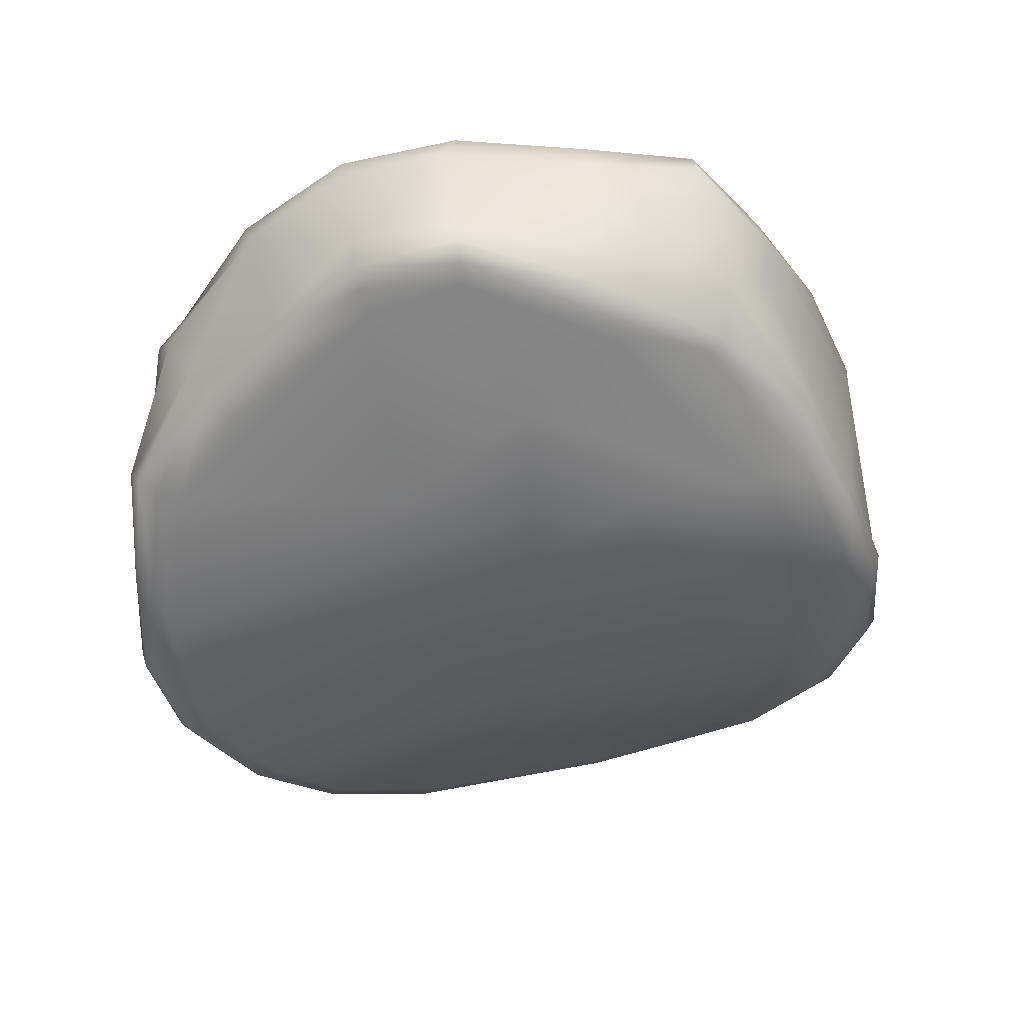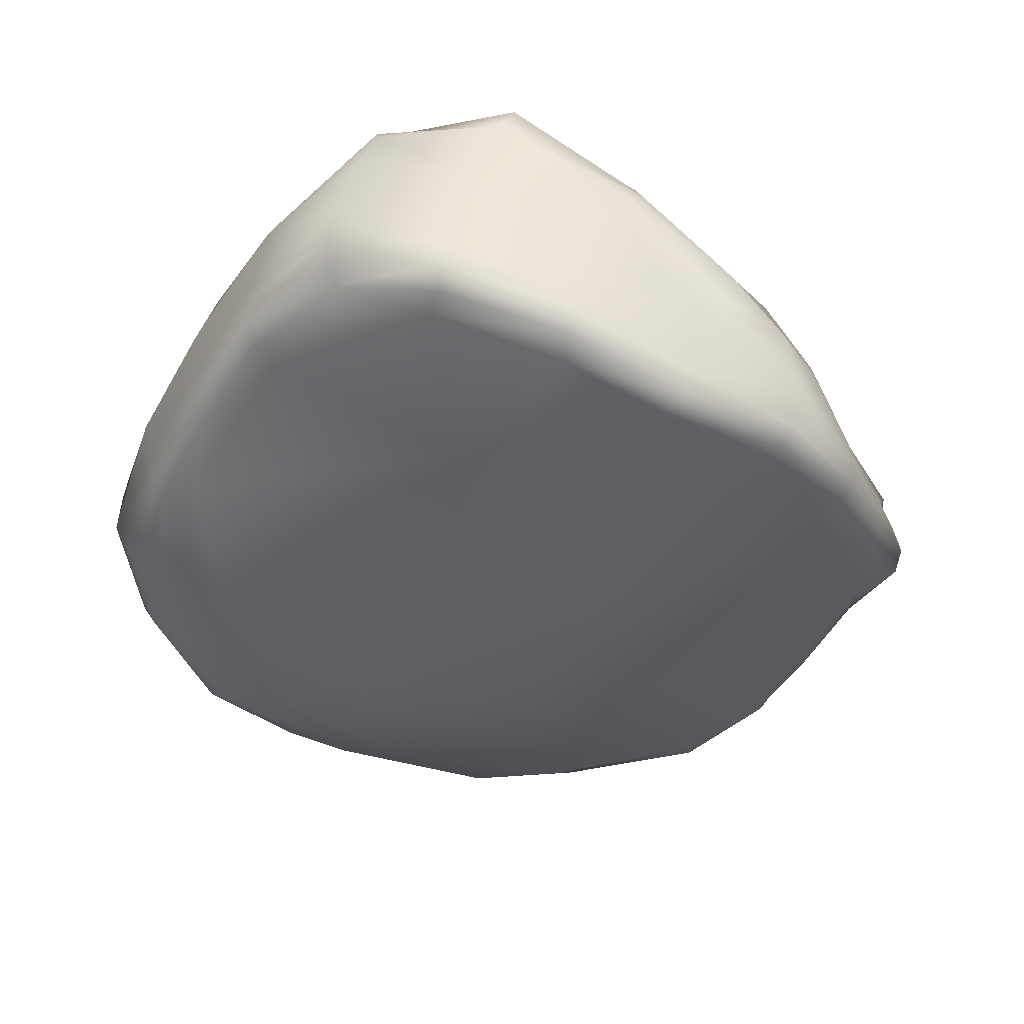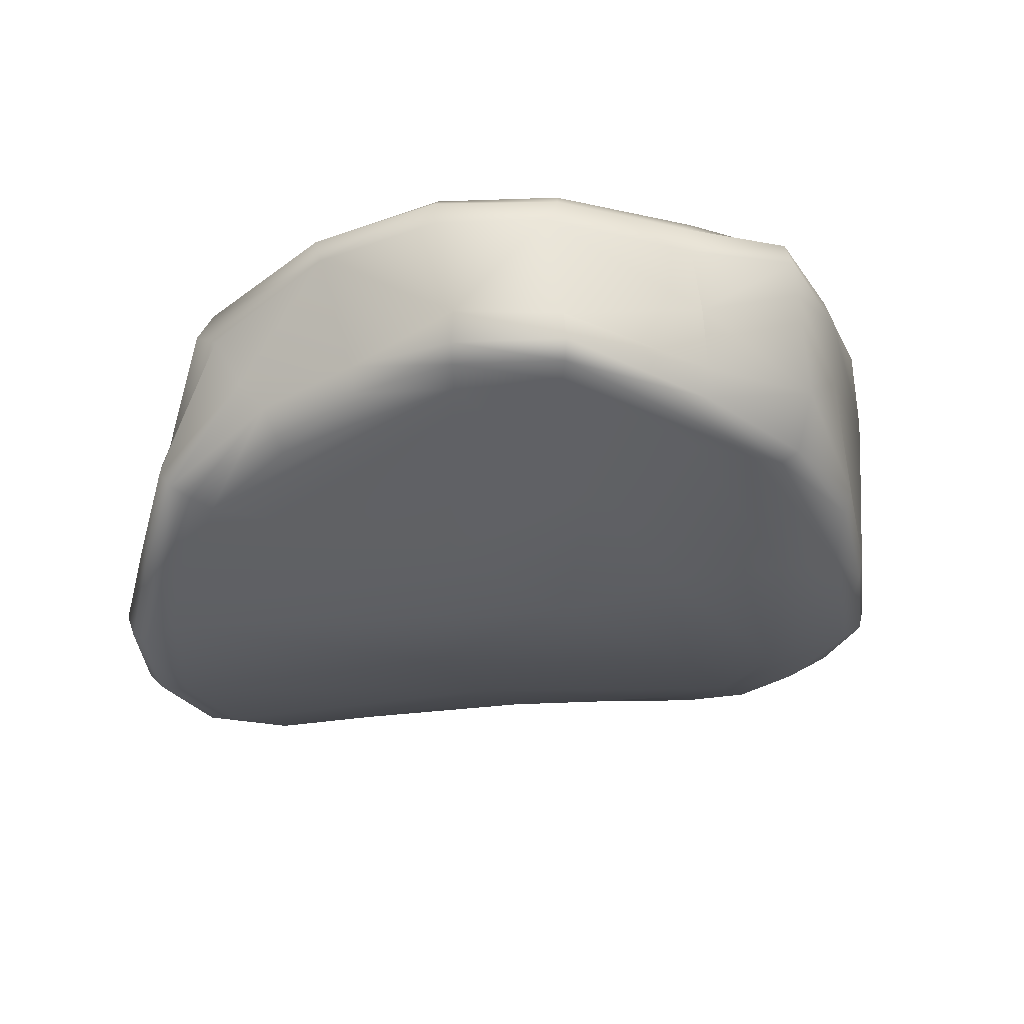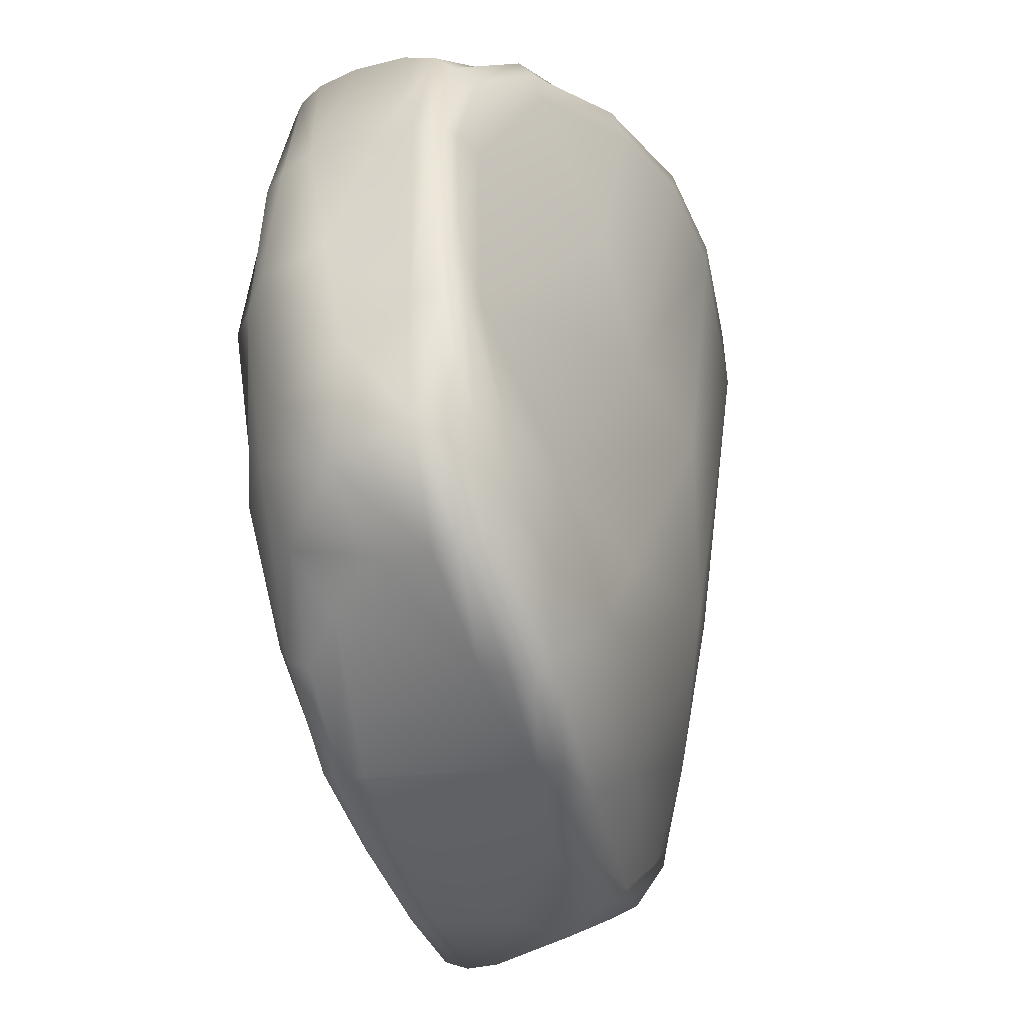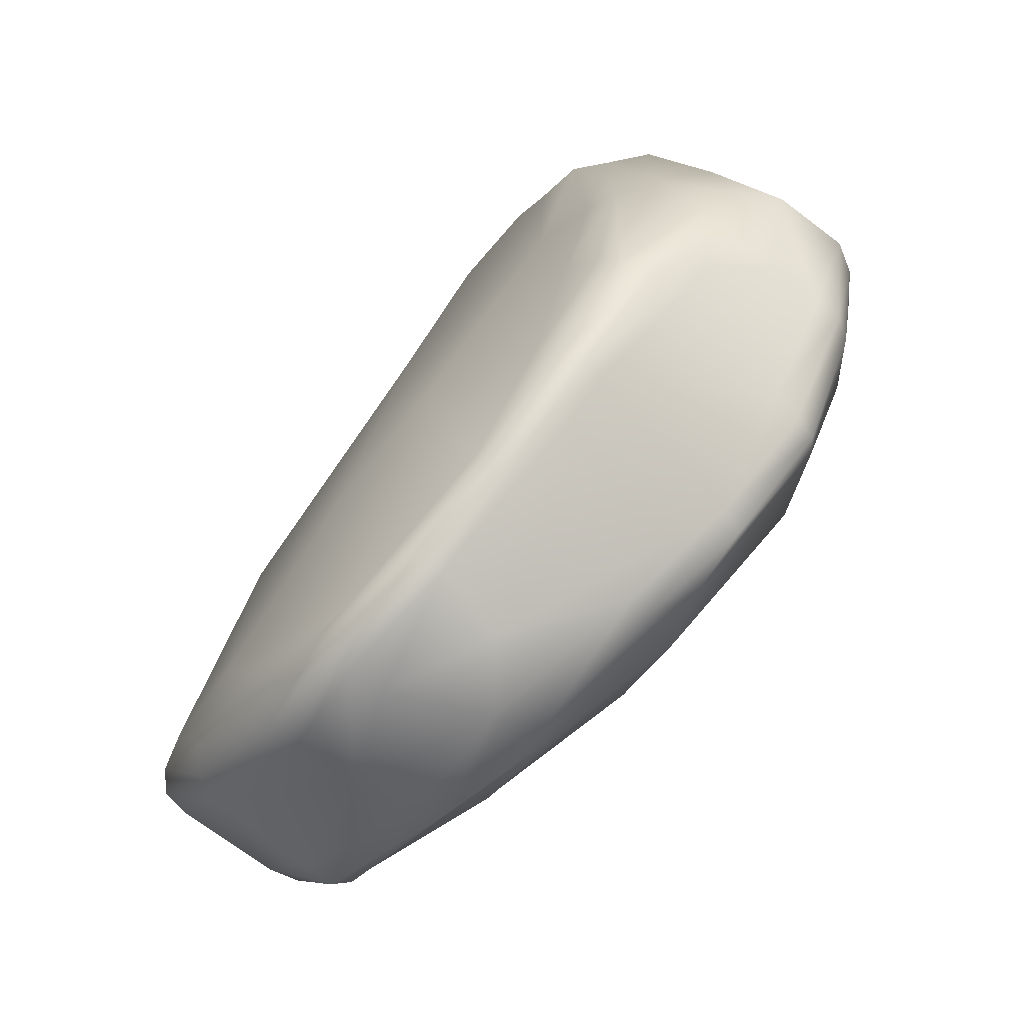
<metadata>
{"format":"obj","ext":"obj","renderer":"f3d","projection":"perspective","resolution":1024,"background":"white","views":[{"elev":-42.0,"azim":141.2,"up":"+Y"},{"elev":-40.1,"azim":-15.4,"up":"+Y"},{"elev":-27.8,"azim":128.1,"up":"+Y"},{"elev":-22.0,"azim":-71.3,"up":"+Z"},{"elev":-75.9,"azim":-130.7,"up":"+Z"}]}
</metadata>
<code>
g SM_Rock_04_LOD1
v 0.08496 0.02542 -0.08289
v 0.04965 0.01924 -0.102
v 0.08479 0.01791 -0.08357
v 0.04742 0.01225 -0.09995
v 0.01823 0.02227 -0.1134
v 0.01368 0.009877 -0.1057
v 0.05453 0.03353 -0.104
v -0.02157 0.01418 -0.1011
v -0.02023 0.008017 -0.09928
v 0.02863 0.04588 -0.1172
v -0.04951 0.008865 -0.08783
v -0.04778 0.002551 -0.08751
v -0.07476 0.001152 -0.07169
v -0.07587 0.0072 -0.07256
v 0.002575 0.03413 -0.1118
v -0.05475 0.05117 -0.08767
v 0.03038 0.0549 -0.1175
v 0.05694 0.05044 -0.103
v -0.000903 0.05315 -0.1114
v -0.05466 0.05715 -0.08783
v -0.0267 0.059 -0.102
v 0.001686 0.06006 -0.1101
v 0.03048 0.0612 -0.1153
v 0.05735 0.05772 -0.1016
v -0.07171 0.01765 0.09062
v -0.04892 0.01348 0.1092
v -0.04767 0.008676 0.1045
v -0.07407 0.02277 0.09452
v -0.09174 0.02092 0.06757
v -0.08768 0.0168 0.06498
v -0.09173 0.02738 0.06811
v -0.07568 0.02749 0.09746
v -0.1072 0.01432 0.01217
v -0.09646 0.01303 0.03611
v -0.103 0.008229 0.008206
v -0.1034 0.006084 -0.01931
v -0.1077 0.02116 0.009598
v -0.09034 0.03662 0.06828
v -0.07513 0.0363 0.09985
v -0.1089 0.01105 -0.0203
v -0.0875 0.05659 0.06772
v -0.07002 0.05232 0.1024
v -0.06561 0.06423 0.1023
v -0.06467 0.06975 0.0988
v -0.1011 0.04599 0.03276
v -0.08251 0.06654 0.06662
v -0.06212 0.07282 0.09579
v -0.07847 0.0724 0.06443
v -0.09581 0.06478 0.02993
v -0.08684 0.07236 0.02528
v -0.0723 0.07523 0.0616
v -0.07968 0.07831 0.02373
v -0.1095 0.0371 0.002851
v -0.09455 0.06353 -0.02041
v -0.08482 0.07064 -0.02597
v -0.1045 0.05335 -0.008313
v -0.07608 0.06294 -0.06327
v -0.07206 0.06673 -0.05872
v -0.1115 0.03832 -0.0304
v -0.1126 0.01819 -0.02134
v -0.09706 0.05392 -0.04397
v -0.07861 0.056 -0.06703
v -0.05277 0.06266 -0.08515
v -0.05466 0.05715 -0.08783
v -0.08865 0.04569 -0.05792
v -0.05475 0.05117 -0.08767
v -0.09725 0.0323 -0.04843
v -0.07666 0.01415 -0.07056
v -0.04951 0.008865 -0.08783
v -0.09859 0.01788 -0.0495
v -0.07587 0.0072 -0.07256
v -0.09962 0.0111 -0.04795
v -0.09672 0.005884 -0.04651
v -0.07476 0.001152 -0.07169
v -0.09634 0.001488 -0.01672
v -0.08566 -0.002372 -0.04037
v -0.01521 0.003313 0.1124
v -0.04767 0.008676 0.1045
v -0.04892 0.01348 0.1092
v -0.01597 -0.002538 0.1098
v -0.04808 0.007322 0.09742
v -0.07171 0.01765 0.09062
v -0.08768 0.0168 0.06498
v -0.01408 -0.00553 0.1025
v 0.01563 -0.01175 0.1049
v -0.08128 0.01365 0.06225
v -0.09646 0.01303 0.03611
v -0.03199 -0.004624 0.06038
v -0.09478 0.007766 0.0136
v -0.103 0.008229 0.008206
v -0.02219 -0.01021 0.02887
v -0.09634 0.001488 -0.01672
v -0.1034 0.006084 -0.01931
v -0.0762 -0.004796 -0.02242
v -0.08566 -0.002372 -0.04037
v 0.01246 -0.01304 0.09786
v 0.04664 -0.01001 0.09939
v 0.01634 -0.005624 0.1071
v 0.04468 -0.01404 0.09576
v 0.0699 -0.009766 0.08236
v 0.06777 -0.0125 0.07847
v 0.04033 -0.01478 0.08967
v 0.07166 -0.01273 0.06407
v 0.08578 -0.005603 0.05438
v 0.1004 0.004193 0.02968
v 0.01452 -0.01551 0.01994
v 0.09514 0.002239 0.02667
v -0.03898 -0.01252 -0.03521
v 0.01616 -0.01548 -0.02991
v 0.05214 -0.007846 -0.01959
v 0.09425 0.01091 -0.02762
v 0.09743 0.008793 -0.000831
v 0.09022 0.0124 -0.05211
v 0.1005 0.01525 -0.0279
v 0.09548 0.01556 -0.0561
v 0.04452 -0.002439 -0.06225
v 0.07774 0.01171 -0.07681
v 0.08192 0.01382 -0.08088
v 0.006528 -0.01055 -0.05884
v 0.0405 0.005028 -0.09073
v -0.05403 -0.01113 -0.05402
v -0.01565 -0.005402 -0.08134
v -0.07112 -0.002377 -0.06722
v -0.09672 0.005884 -0.04651
v -0.07476 0.001152 -0.07169
v -0.04778 0.002551 -0.08751
v -0.02993 0.000958 -0.09052
v -0.02023 0.008017 -0.09928
v 0.01682 0.00611 -0.1023
v 0.01368 0.009877 -0.1057
v 0.04742 0.01225 -0.09995
v 0.08479 0.01791 -0.08357
v 0.108 0.0527 0.01795
v 0.1062 0.05984 -0.02069
v 0.1114 0.05796 -0.02235
v 0.1042 0.05469 0.01969
v 0.08216 0.05848 0.03794
v 0.08678 0.05321 0.04169
v 0.09607 0.05938 0.01013
v 0.08926 0.06707 -0.05549
v 0.09931 0.06396 -0.05361
v 0.08072 0.06483 -0.07811
v 0.03776 0.0671 0.07039
v 0.06643 0.06012 0.05606
v 0.0489 0.06186 0.07216
v 0.05286 0.05616 0.0773
v 0.03073 0.0581 0.09061
v 0.02387 0.06722 0.08824
v 0.006206 0.06459 0.1026
v 0.05395 0.07429 -0.01508
v -0.03021 0.07397 0.1095
v 0.005445 0.05736 0.1078
v -0.03103 0.071 0.1148
v -0.06212 0.07282 0.09579
v -0.0291 0.07494 0.102
v -0.05389 0.07554 0.09243
v -0.07847 0.0724 0.06443
v -0.0723 0.07523 0.0616
v -0.008494 0.07768 0.02634
v -0.06789 0.07961 0.02591
v -0.07968 0.07831 0.02373
v -0.06298 0.07629 -0.01727
v -0.002957 0.0782 -0.0207
v -0.07718 0.07285 -0.02216
v -0.08684 0.07236 0.02528
v -0.08482 0.07064 -0.02597
v -0.06403 0.07009 -0.05037
v -0.07206 0.06673 -0.05872
v -0.01877 0.07586 -0.05131
v -0.04732 0.06606 -0.0794
v -0.07608 0.06294 -0.06327
v -0.05277 0.06266 -0.08515
v 0.01682 0.07569 -0.05955
v -0.02299 0.06307 -0.09719
v 0.0617 0.07061 -0.07168
v -0.0267 0.059 -0.102
v -0.05466 0.05715 -0.08783
v 0.01954 0.06402 -0.1087
v 0.001686 0.06006 -0.1101
v 0.04849 0.0654 -0.09793
v 0.02956 0.06405 -0.1094
v 0.03048 0.0612 -0.1153
v 0.05735 0.05772 -0.1016
v 0.08472 0.05979 -0.08123
v 0.06643 0.06012 0.05606
v 0.05286 0.05616 0.0773
v 0.0489 0.06186 0.07216
v 0.08216 0.05848 0.03794
v 0.08678 0.05321 0.04169
v 0.0324 0.04865 0.09563
v 0.03073 0.0581 0.09061
v 0.06821 0.04381 0.06982
v 0.03218 0.03782 0.1028
v 0.02995 0.03055 0.1089
v 0.05939 0.01723 0.09101
v 0.08913 0.04411 0.04374
v 0.1042 0.05469 0.01969
v 0.108 0.0527 0.01795
v 0.04856 0.002277 0.1025
v 0.04421 0.01562 0.106
v 0.1112 0.04524 0.02032
v 0.0704 -0.003776 0.08456
v 0.04664 -0.01001 0.09939
v 0.0699 -0.009766 0.08236
v 0.08763 0.002615 0.06185
v 0.08886 -0.003225 0.05832
v 0.06777 -0.0125 0.07847
v 0.08578 -0.005603 0.05438
v 0.0984 0.02353 0.04205
v 0.1052 0.006655 0.03271
v 0.1004 0.004193 0.02968
v 0.106 0.01163 0.03648
v 0.1027 0.0169 0.0393
v 0.1125 0.0397 0.01163
v 0.1082 0.02719 0.005573
v 0.1057 0.01829 -0.001056
v 0.09514 0.002239 0.02667
v 0.09743 0.008793 -0.000831
v 0.09425 0.01091 -0.02762
v 0.1005 0.01525 -0.0279
v 0.1026 0.02202 -0.0283
v 0.09548 0.01556 -0.0561
v 0.1105 0.05203 -0.02374
v 0.1114 0.05796 -0.02235
v 0.0989 0.01952 -0.05826
v 0.08192 0.01382 -0.08088
v 0.08479 0.01791 -0.08357
v 0.1004 0.02724 -0.06033
v 0.08496 0.02542 -0.08289
v 0.104 0.0533 -0.05689
v 0.05453 0.03353 -0.104
v 0.04965 0.01924 -0.102
v 0.1034 0.05984 -0.05586
v 0.08795 0.0531 -0.07987
v 0.05694 0.05044 -0.103
v 0.05735 0.05772 -0.1016
v 0.08472 0.05979 -0.08123
v 0.09931 0.06396 -0.05361
v 0.08072 0.06483 -0.07811
v 0.1062 0.05984 -0.02069
v 0.03073 0.0581 0.09061
v 0.005445 0.05736 0.1078
v 0.006206 0.06459 0.1026
v 0.0324 0.04865 0.09563
v 0.03218 0.03782 0.1028
v 0.004221 0.04925 0.1138
v 0.02995 0.03055 0.1089
v -0.03406 0.06472 0.1145
v -0.03103 0.071 0.1148
v -0.06212 0.07282 0.09579
v -0.06467 0.06975 0.0988
v -0.06561 0.06423 0.1023
v -0.000246 0.04231 0.1175
v 0.05939 0.01723 0.09101
v 0.04421 0.01562 0.106
v 0.02431 0.02115 0.111
v 0.01722 0.01373 0.1132
v 0.04856 0.002277 0.1025
v -0.03927 0.04571 0.1117
v -0.07002 0.05232 0.1024
v 0.04664 -0.01001 0.09939
v 0.01634 -0.005624 0.1071
v -0.04725 0.02175 0.1097
v -0.07513 0.0363 0.09985
v -0.07568 0.02749 0.09746
v -0.07407 0.02277 0.09452
v -0.04892 0.01348 0.1092
v -0.01408 0.01116 0.1126
v -0.01521 0.003313 0.1124
v -0.01597 -0.002538 0.1098
v 0.01563 -0.01175 0.1049
f 3 2 1
f 4 2 3
f 2 4 5
f 5 4 6
f 7 2 5
f 6 8 5
f 9 8 6
f 5 10 7
f 8 9 11
f 11 9 12
f 12 13 11
f 11 13 14
f 8 15 5
f 11 15 8
f 5 15 10
f 11 16 15
f 10 17 7
f 7 17 18
f 10 15 19
f 15 16 19
f 10 19 17
f 20 19 16
f 21 19 20
f 21 22 19
f 22 23 19
f 19 23 17
f 17 23 18
f 18 23 24
f 27 26 25
f 25 26 28
f 29 25 28
f 30 25 29
f 28 31 29
f 32 31 28
f 29 33 30
f 30 33 34
f 33 35 34
f 33 36 35
f 37 29 31
f 33 29 37
f 31 32 38
f 37 31 38
f 38 32 39
f 40 36 33
f 37 40 33
f 38 39 41
f 41 39 42
f 41 42 43
f 44 41 43
f 38 45 37
f 41 45 38
f 46 41 44
f 47 46 44
f 48 46 47
f 45 41 49
f 41 46 49
f 50 46 48
f 49 46 50
f 51 50 48
f 52 50 51
f 49 53 45
f 37 45 53
f 50 54 49
f 55 54 50
f 56 53 49
f 54 56 49
f 58 57 55
f 55 57 54
f 56 59 53
f 54 59 56
f 53 60 37
f 59 60 53
f 60 40 37
f 57 61 54
f 61 59 54
f 62 61 57
f 57 63 62
f 62 63 64
f 62 64 65
f 62 65 61
f 65 64 66
f 59 61 67
f 67 61 65
f 68 65 66
f 65 68 67
f 66 69 68
f 59 67 70
f 67 68 70
f 70 60 59
f 69 71 68
f 60 70 72
f 68 72 70
f 71 72 68
f 72 40 60
f 72 71 73
f 73 40 72
f 73 71 74
f 73 36 40
f 73 75 36
f 76 75 73
f 79 78 77
f 77 78 80
f 81 80 78
f 82 81 78
f 83 81 82
f 84 80 81
f 84 85 80
f 86 81 83
f 87 86 83
f 88 81 86
f 81 88 84
f 89 86 87
f 86 89 88
f 90 89 87
f 88 91 84
f 91 88 89
f 93 92 90
f 90 92 89
f 92 94 89
f 94 91 89
f 92 95 94
f 91 96 84
f 96 85 84
f 98 85 97
f 97 85 99
f 85 96 99
f 99 100 97
f 101 100 99
f 99 96 102
f 102 101 99
f 91 102 96
f 103 101 102
f 101 103 104
f 103 105 104
f 106 102 91
f 106 103 102
f 91 94 106
f 107 105 103
f 106 94 108
f 109 103 106
f 108 109 106
f 107 103 110
f 103 109 110
f 112 107 111
f 111 107 113
f 107 110 113
f 113 114 111
f 115 114 113
f 110 109 116
f 116 113 110
f 117 115 113
f 117 113 116
f 118 115 117
f 116 109 119
f 119 109 108
f 116 120 117
f 121 119 108
f 94 121 108
f 122 116 119
f 122 119 121
f 120 116 122
f 121 94 123
f 122 121 123
f 123 94 95
f 123 95 124
f 123 124 125
f 126 123 125
f 127 123 126
f 127 122 123
f 128 127 126
f 129 122 127
f 128 129 127
f 120 122 129
f 129 117 120
f 130 129 128
f 118 117 129
f 131 129 130
f 131 118 129
f 132 118 131
f 135 134 133
f 133 134 136
f 138 136 137
f 136 134 139
f 137 136 139
f 139 134 140
f 140 134 141
f 142 140 141
f 143 137 139
f 137 143 144
f 143 145 144
f 145 147 146
f 148 147 145
f 145 143 148
f 147 148 149
f 139 150 143
f 139 140 150
f 148 151 149
f 149 151 152
f 152 151 153
f 151 154 153
f 155 151 148
f 143 155 148
f 156 154 151
f 155 156 151
f 154 156 157
f 157 156 158
f 155 143 159
f 159 156 155
f 143 150 159
f 160 158 156
f 160 156 159
f 160 161 158
f 159 162 160
f 162 161 160
f 150 163 159
f 163 162 159
f 164 161 162
f 161 164 165
f 165 164 166
f 167 166 164
f 162 167 164
f 168 166 167
f 162 163 169
f 167 162 169
f 167 170 168
f 169 170 167
f 168 170 171
f 171 170 172
f 169 163 173
f 173 163 150
f 170 169 174
f 170 174 172
f 173 150 175
f 175 150 140
f 174 176 172
f 172 176 177
f 174 178 176
f 169 178 174
f 173 178 169
f 173 175 178
f 176 178 179
f 180 175 140
f 178 175 180
f 142 180 140
f 178 181 179
f 178 180 181
f 179 181 182
f 182 181 183
f 183 181 180
f 180 142 183
f 183 142 184
f 187 186 185
f 186 188 185
f 189 188 186
f 191 190 186
f 186 190 192
f 192 189 186
f 193 192 190
f 195 193 194
f 192 193 195
f 196 189 192
f 189 196 197
f 197 196 198
f 200 199 195
f 196 201 198
f 195 199 202
f 203 202 199
f 204 202 203
f 202 205 195
f 202 204 205
f 195 205 192
f 205 196 192
f 205 204 206
f 204 207 206
f 206 207 208
f 209 196 205
f 209 201 196
f 206 208 210
f 210 208 211
f 206 212 205
f 210 212 206
f 209 205 213
f 213 205 212
f 209 213 214
f 212 214 213
f 201 209 214
f 210 215 212
f 215 214 212
f 211 216 210
f 216 215 210
f 217 216 211
f 218 216 217
f 220 218 219
f 216 218 220
f 221 216 220
f 215 216 221
f 222 221 220
f 214 215 223
f 223 215 221
f 201 214 223
f 201 223 198
f 198 223 224
f 225 221 222
f 222 226 225
f 225 226 227
f 225 228 221
f 227 228 225
f 221 228 223
f 229 228 227
f 228 230 223
f 232 231 229
f 233 223 230
f 224 223 233
f 229 231 234
f 234 228 229
f 228 234 230
f 234 233 230
f 235 234 231
f 235 236 234
f 234 236 237
f 237 233 234
f 237 238 233
f 238 224 233
f 239 238 237
f 240 224 238
f 243 242 241
f 241 242 244
f 242 245 244
f 246 245 242
f 245 246 247
f 242 248 246
f 249 248 242
f 250 248 249
f 251 248 250
f 252 248 251
f 247 246 253
f 246 248 253
f 247 255 254
f 247 253 256
f 256 255 247
f 256 253 257
f 256 257 255
f 253 248 257
f 255 257 258
f 252 259 248
f 257 248 259
f 260 259 252
f 258 262 261
f 257 262 258
f 260 263 259
f 257 259 263
f 264 263 260
f 263 264 265
f 265 266 263
f 263 266 267
f 257 263 268
f 267 268 263
f 257 268 262
f 269 268 267
f 268 269 262
f 270 262 269
f 271 262 270

</code>
